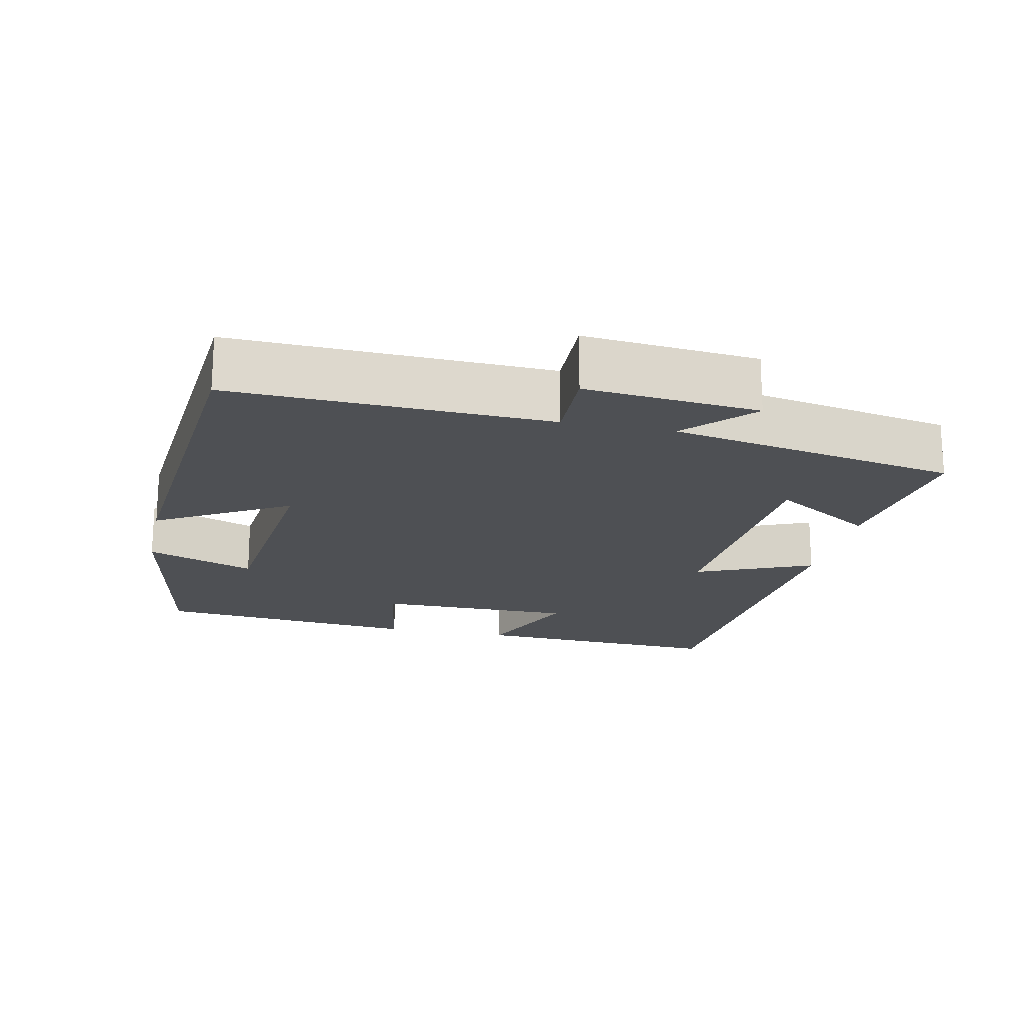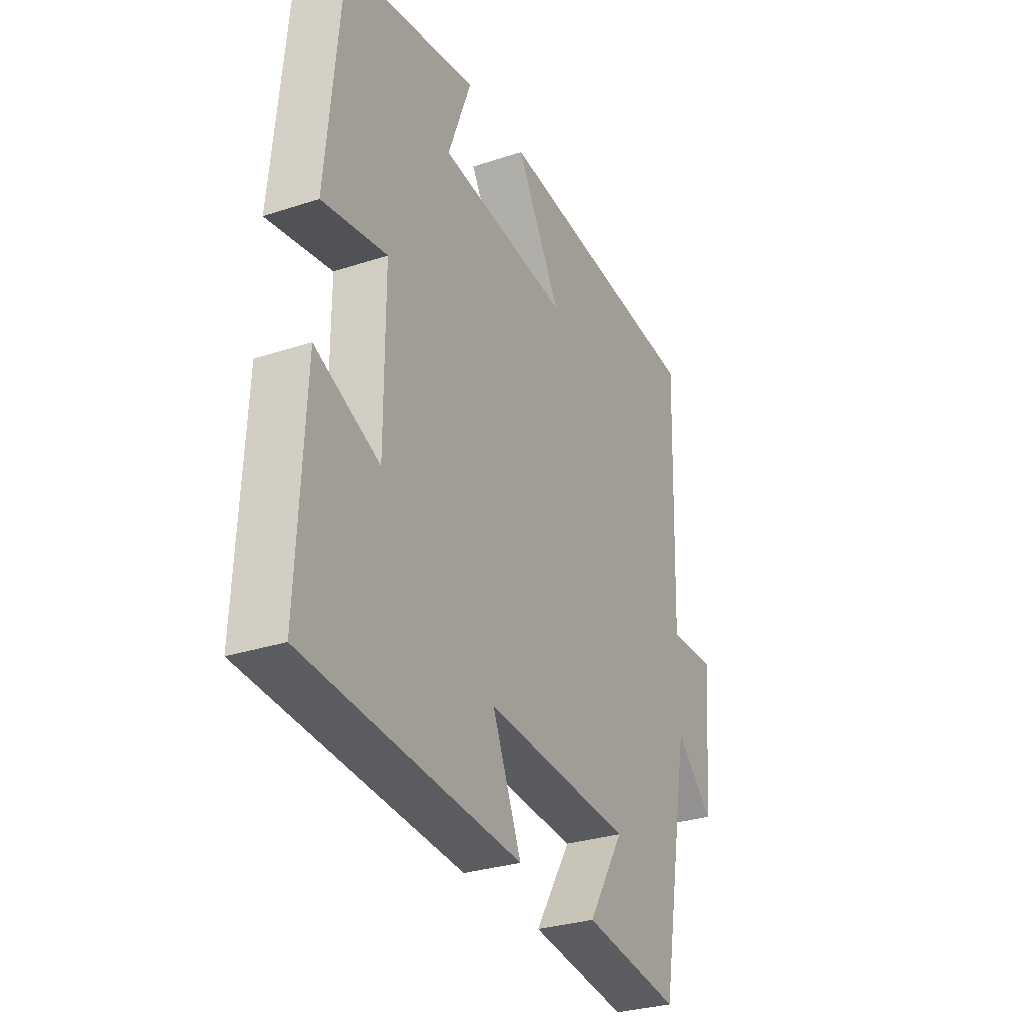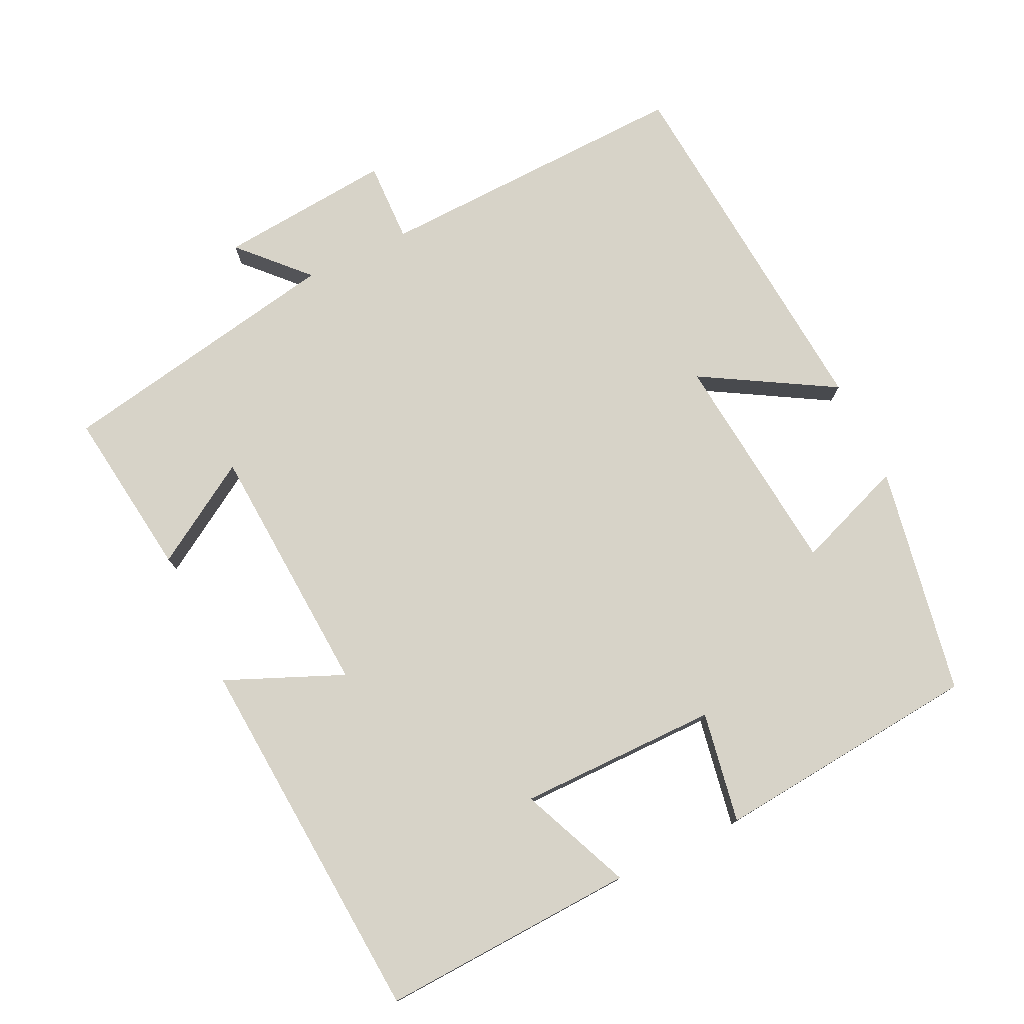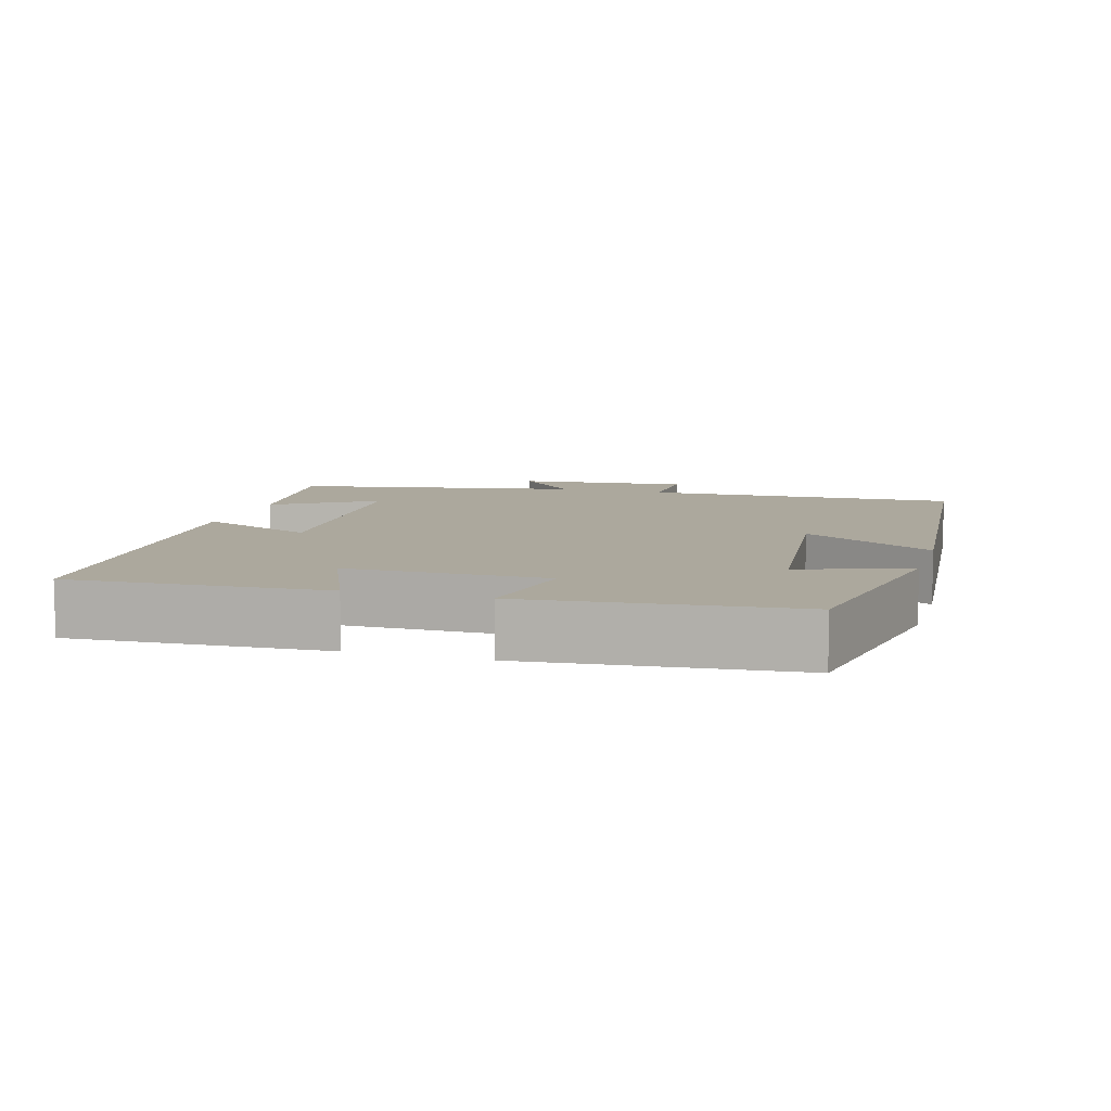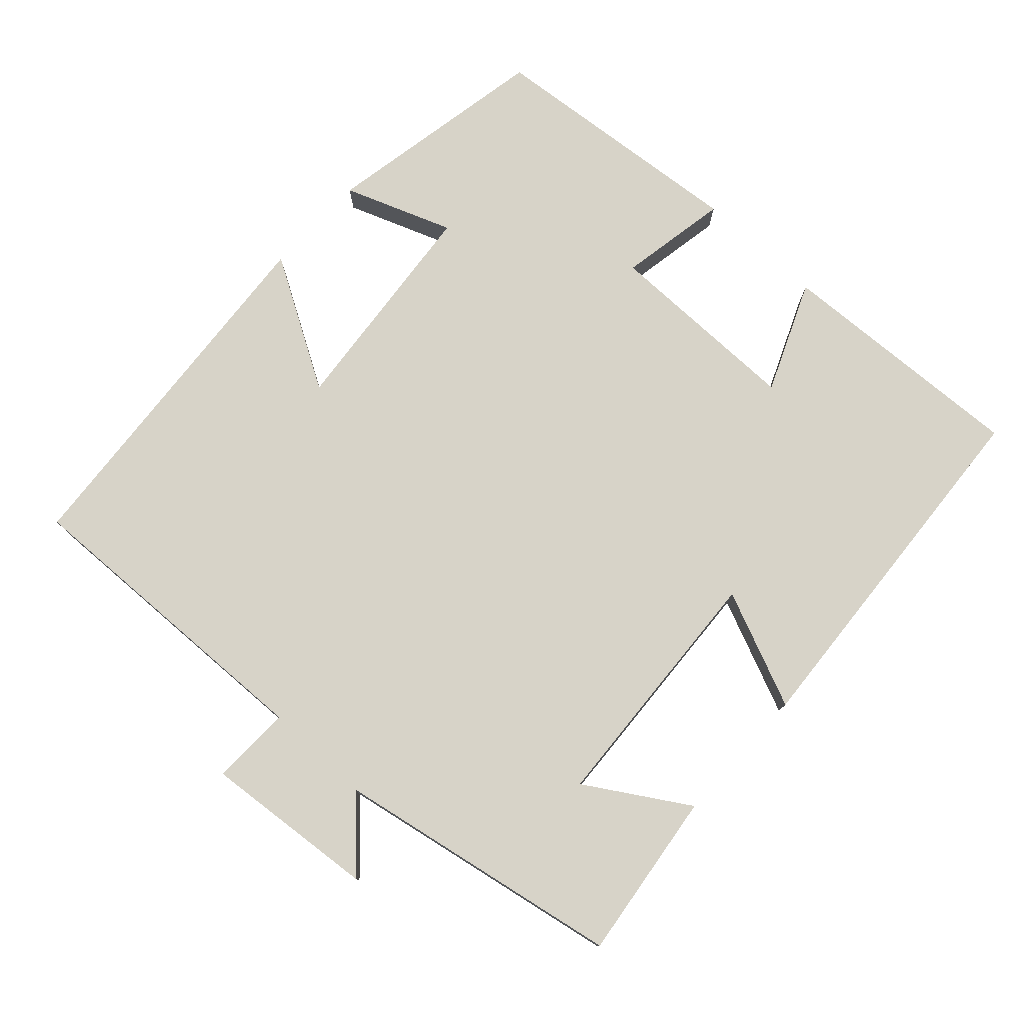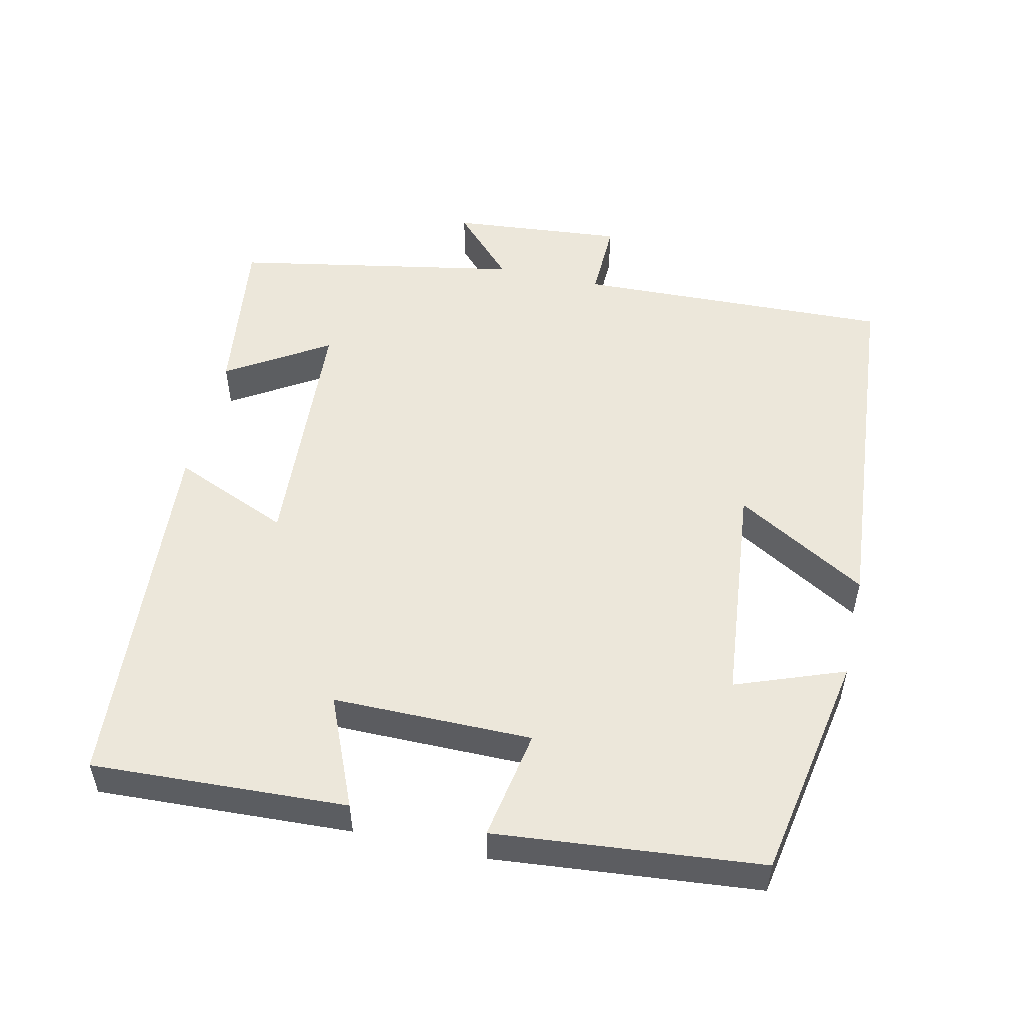
<metadata>
{"format":"obj","ext":"obj","renderer":"f3d","projection":"perspective","resolution":1024,"background":"white","views":[{"elev":-19.0,"azim":77.9,"up":"+Y"},{"elev":-30.2,"azim":-64.4,"up":"+Z"},{"elev":76.9,"azim":-115.6,"up":"+Y"},{"elev":8.6,"azim":-73.7,"up":"+Y"},{"elev":77.0,"azim":132.7,"up":"+Y"},{"elev":52.2,"azim":-77.3,"up":"+Y"}]}
</metadata>
<code>
v -0.465 0.07 0.442
v -0.148 0.07 0.5
v -0.204 0.07 0.35
v 0.108 0.07 0.318
v 0.002 0.07 0.5
v 0.515 0.07 0.457
v 0.5 0.07 0.019
v 0.612 0.07 0.022
v 0.59 0.07 -0.218
v 0.5 0.07 -0.133
v 0.426 0.07 -0.531
v 0.192 0.07 -0.5
v 0.279 0.07 -0.36
v -0.073 0.07 -0.338
v -0.004 0.07 -0.5
v -0.517 0.07 -0.463
v -0.5 0.07 -0.11
v -0.347 0.07 -0.175
v -0.347 0.07 0.101
v -0.5 0.07 0.074
v -0.465 0 0.442
v -0.148 0 0.5
v -0.204 0 0.35
v 0.108 0 0.318
v 0.002 0 0.5
v 0.515 0 0.457
v 0.5 0 0.019
v 0.612 0 0.022
v 0.59 0 -0.218
v 0.5 0 -0.133
v 0.426 0 -0.531
v 0.192 0 -0.5
v 0.279 0 -0.36
v -0.073 0 -0.338
v -0.004 0 -0.5
v -0.517 0 -0.463
v -0.5 0 -0.11
v -0.347 0 -0.175
v -0.347 0 0.101
v -0.5 0 0.074
f 19 20 1 2
f 15 16 17 18
f 14 15 18 19
f 13 14 19
f 10 11 12 13
f 10 13 19
f 7 8 9 10
f 7 10 19
f 4 5 6 7
f 3 4 7 19
f 2 3 19
f 22 21 40 39
f 38 37 36 35
f 39 38 35 34
f 39 34 33
f 33 32 31 30
f 39 33 30
f 30 29 28 27
f 39 30 27
f 27 26 25 24
f 39 27 24 23
f 39 23 22
f 1 21 22 2
f 2 22 23 3
f 3 23 24 4
f 4 24 25 5
f 5 25 26 6
f 6 26 27 7
f 7 27 28 8
f 8 28 29 9
f 9 29 30 10
f 10 30 31 11
f 11 31 32 12
f 12 32 33 13
f 13 33 34 14
f 14 34 35 15
f 15 35 36 16
f 16 36 37 17
f 17 37 38 18
f 18 38 39 19
f 19 39 40 20
f 20 40 21 1

</code>
